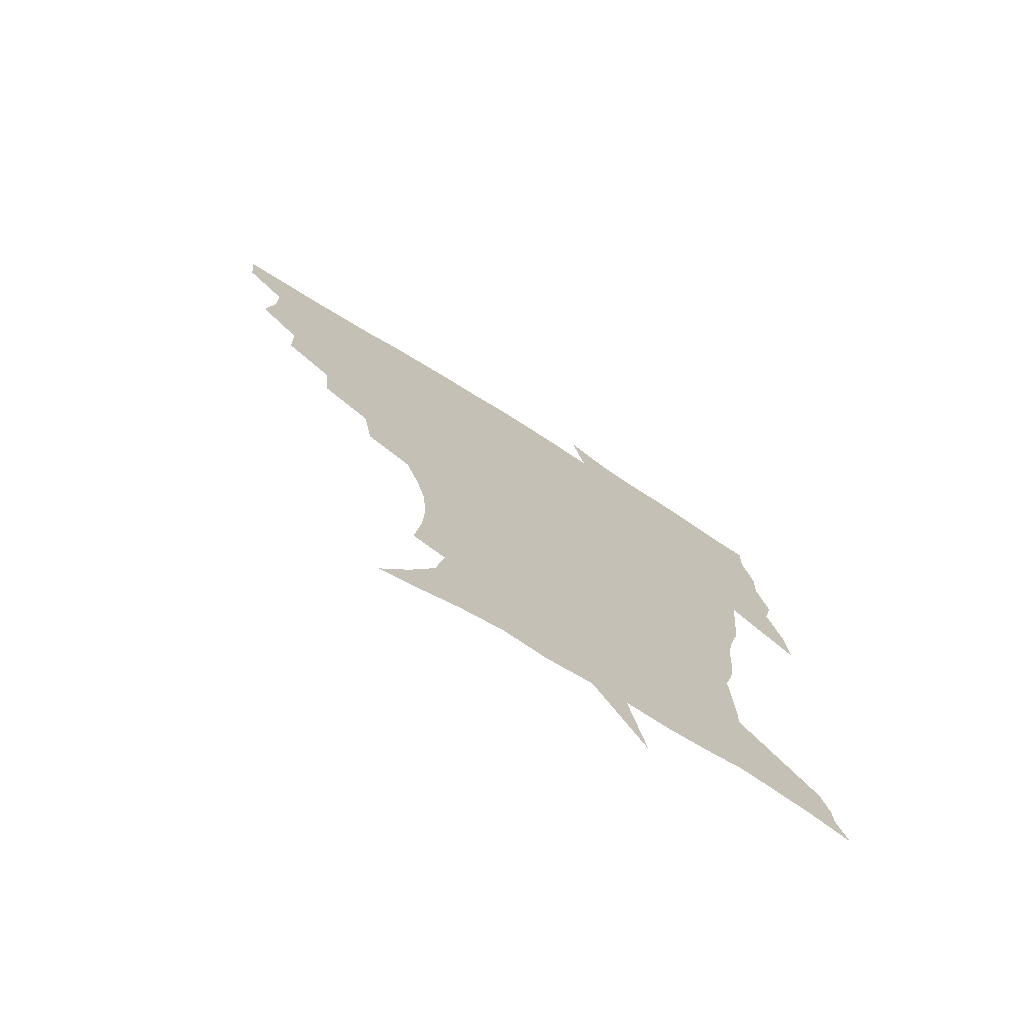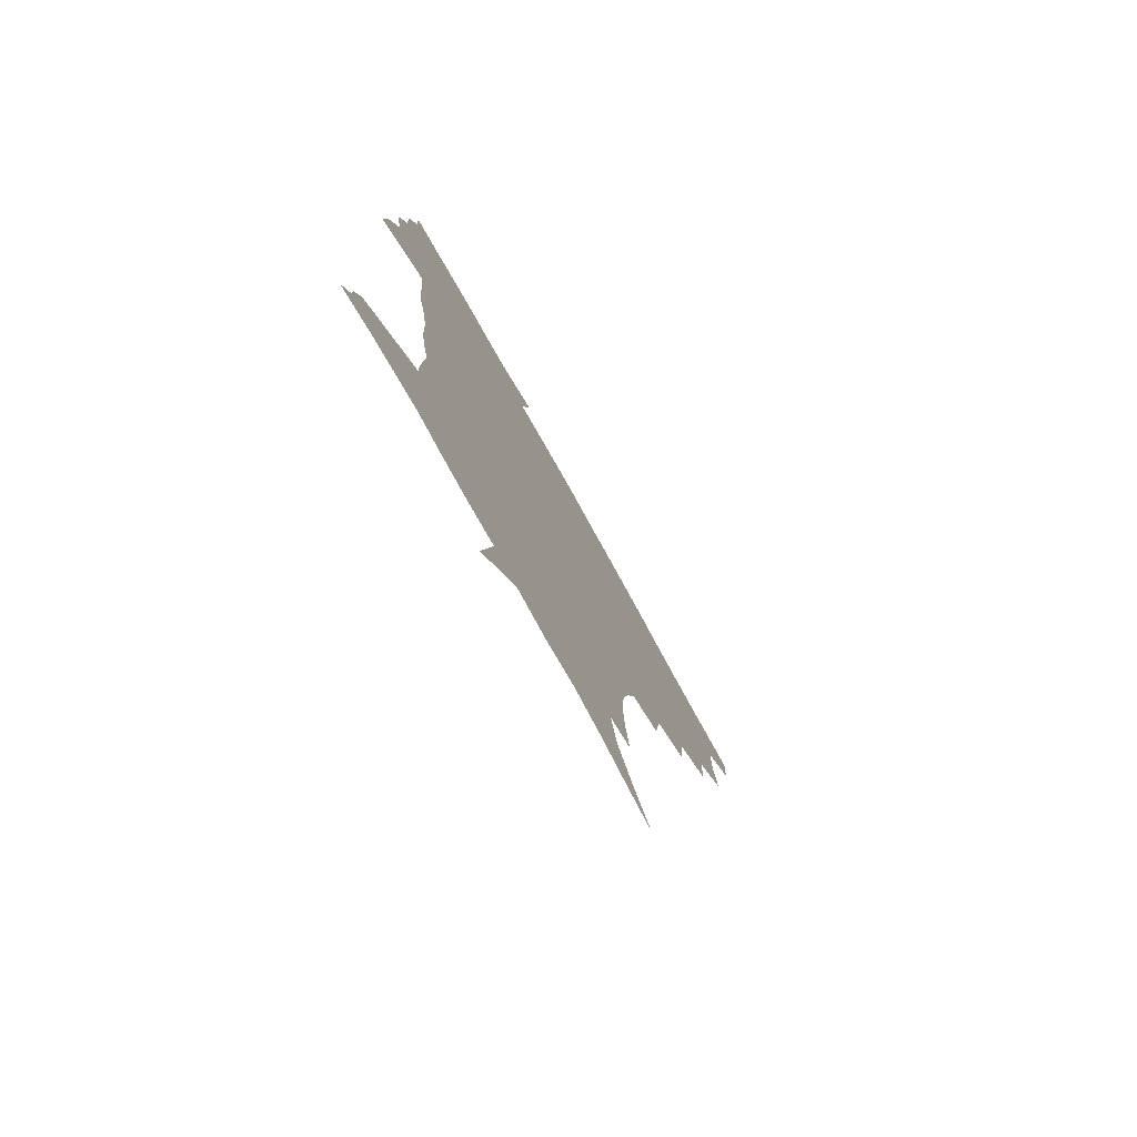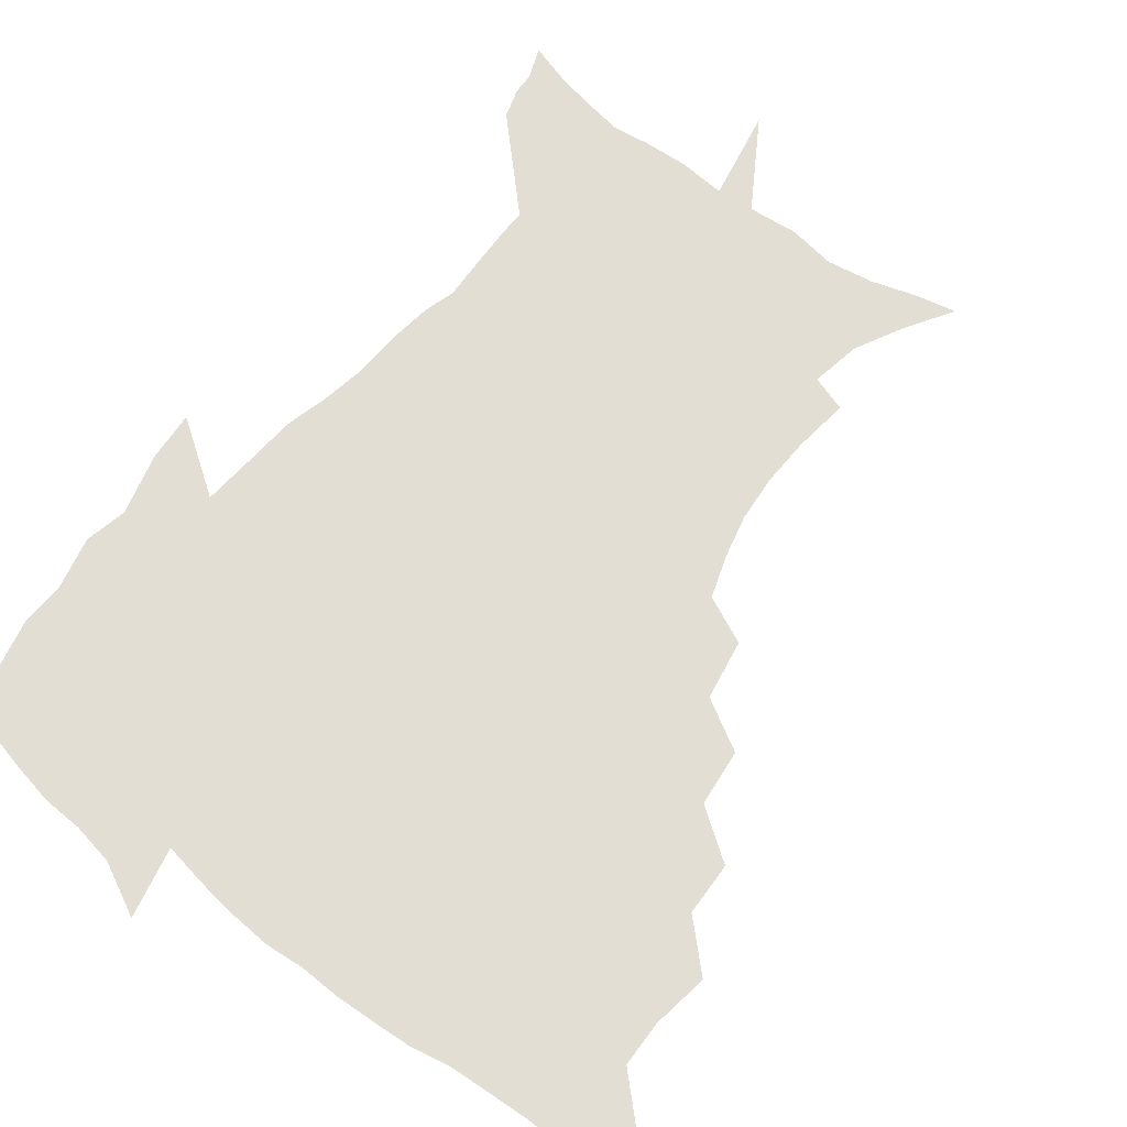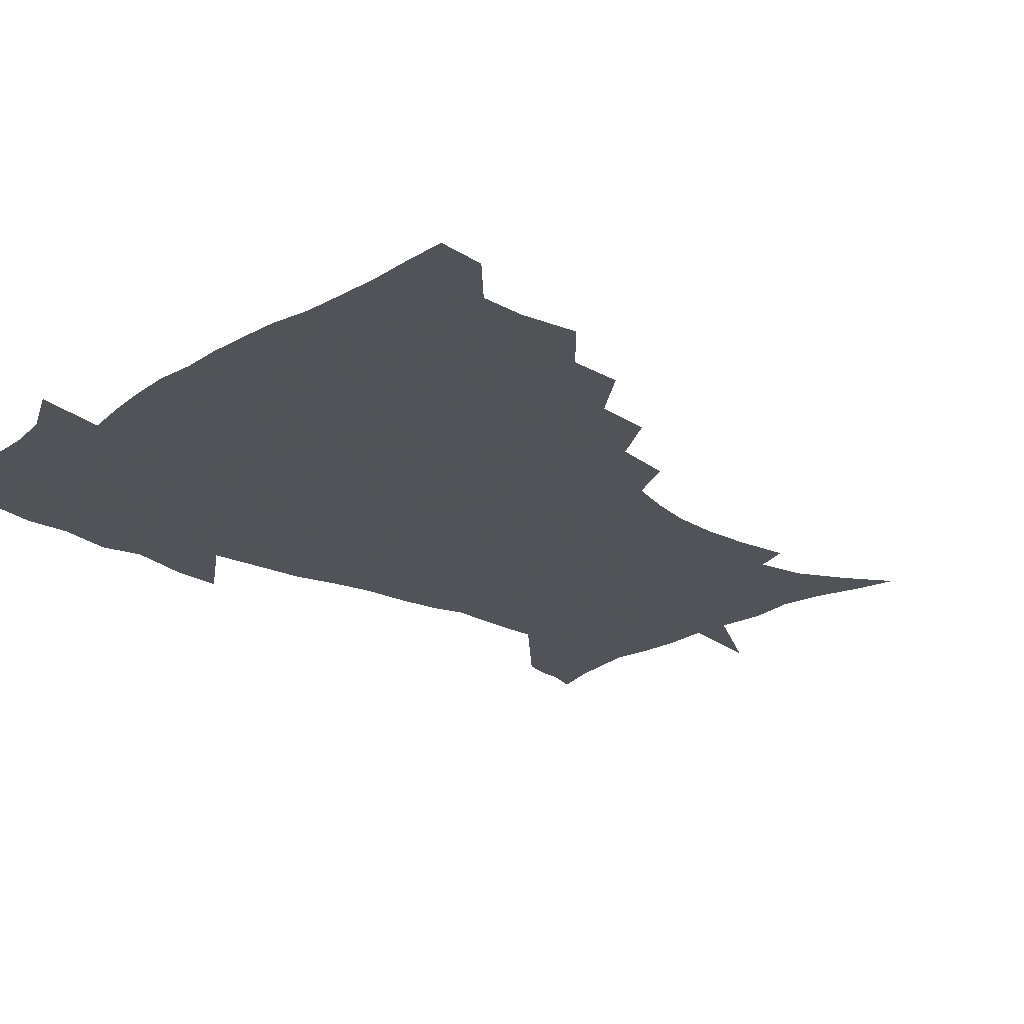
<metadata>
{"format":"obj","ext":"obj","renderer":"f3d","projection":"perspective","resolution":1024,"background":"white","views":[{"elev":-74.3,"azim":-31.9,"up":"+Y"},{"elev":-77.7,"azim":119.0,"up":"+Y"},{"elev":67.3,"azim":-142.2,"up":"+Z"},{"elev":-22.5,"azim":-132.7,"up":"+Z"}]}
</metadata>
<code>
v 452.5 448.5 0
v 450.9 465.9 0
v 465.5 396.3 0
v 468.7 416.9 0
v 468.3 433.2 0
v 468 448.5 0
v 466.3 466.2 0
v 482.3 361.5 0
v 481.7 380.8 0
v 485.5 402.9 0
v 484.9 418.9 0
v 484 434.5 0
v 482.8 450.2 0
v 482.1 466 0
v 502.8 328.1 0
v 500.6 348.7 0
v 502 371.4 0
v 502.7 390.1 0
v 501.9 405.7 0
v 501 420.6 0
v 500.2 435.3 0
v 499.4 449.8 0
v 497.3 466.9 0
v 525 295.9 0
v 521.3 317.7 0
v 519.9 340.6 0
v 517.9 357.7 0
v 518.8 377.9 0
v 517 391.6 0
v 516.6 407.2 0
v 515.8 421.8 0
v 514.8 436.3 0
v 513.7 450.9 0
v 512.1 467.9 0
v 549.3 202.7 0
v 551.8 222.6 0
v 552.4 240.3 0
v 551.1 257.2 0
v 547.4 272.5 0
v 542.2 288.1 0
v 538.3 308.5 0
v 535.7 327.6 0
v 534.8 347.4 0
v 533.3 363.1 0
v 532.9 379.4 0
v 532.2 394.1 0
v 531.3 408.4 0
v 530.4 422.8 0
v 529.4 437.4 0
v 528.2 452.4 0
v 526.7 470.9 0
v 539 146.2 0
v 549.6 162.8 0
v 558.9 180.7 0
v 562.2 198.6 0
v 562.8 216.3 0
v 563.3 233.9 0
v 562.4 249.9 0
v 560.2 264.6 0
v 557 279.4 0
v 553.6 297.5 0
v 550.9 315.1 0
v 549.4 333.6 0
v 548.2 349.2 0
v 547.5 365.9 0
v 547.8 382.5 0
v 546.5 395.6 0
v 546.9 410.2 0
v 545.3 423.8 0
v 544.4 437.8 0
v 542.8 453.8 0
v 541.1 471.9 0
v 553.2 149.4 0
v 566.8 171.5 0
v 571.4 188.5 0
v 573.9 207.7 0
v 573.3 221.6 0
v 573.9 241.5 0
v 572.7 257.6 0
v 571 274.4 0
v 567.8 285.9 0
v 565.5 303.5 0
v 563.8 320.7 0
v 562.5 335.5 0
v 562.3 354.1 0
v 561.3 368.3 0
v 561.2 383.4 0
v 560 396.1 0
v 560.5 410.9 0
v 559.7 424.3 0
v 558.9 438.2 0
v 557.6 453.5 0
v 555.3 472.6 0
v 569.7 154.6 0
v 580.2 175.8 0
v 584.1 195.8 0
v 584.8 212.5 0
v 584.7 229.5 0
v 584.2 245.8 0
v 583.1 262 0
v 581.5 277.7 0
v 579.4 291.8 0
v 577.6 308.1 0
v 576.2 320.9 0
v 575.8 339.9 0
v 575.2 355.3 0
v 574.6 368.9 0
v 574.6 384.5 0
v 574.7 398.2 0
v 574.3 411.5 0
v 573.4 425.1 0
v 573.1 438.6 0
v 572.3 452.7 0
v 569.6 472.2 0
v 586.5 157.5 0
v 593.8 179.9 0
v 595.4 197.5 0
v 595.6 214.2 0
v 595.2 229.3 0
v 594.4 247.6 0
v 593.6 263.4 0
v 592.6 280.6 0
v 591 294.3 0
v 589.6 308.7 0
v 588.9 324.3 0
v 588.6 342.4 0
v 588.3 357.5 0
v 588.2 370.8 0
v 588 384.2 0
v 588.2 398.8 0
v 588 412 0
v 588.1 425.4 0
v 587.6 438.8 0
v 586.1 453.9 0
v 583.6 473.5 0
v 603.5 155.1 0
v 606.5 179.6 0
v 606.9 199.8 0
v 606.6 216.2 0
v 606.2 233.2 0
v 605.4 246.2 0
v 604.3 263.6 0
v 603.6 282.7 0
v 602.7 296.3 0
v 601.8 310.7 0
v 601.5 327.5 0
v 601.3 342.9 0
v 601.2 356.3 0
v 601.3 371.2 0
v 601.6 385.8 0
v 601.8 399.3 0
v 601.9 412.5 0
v 602.1 425.7 0
v 601.5 439.6 0
v 600.2 455.2 0
v 598.1 472.7 0
v 621.4 157 0
v 619.3 182.5 0
v 618.3 201.1 0
v 617.6 219.6 0
v 617 234.3 0
v 616.4 249 0
v 615.6 262.7 0
v 614.6 282.9 0
v 614.2 297.6 0
v 614 312.5 0
v 613.8 327.9 0
v 613.8 343.8 0
v 614 356.6 0
v 614.4 373.1 0
v 614.6 386 0
v 615.1 400.3 0
v 615.5 412.7 0
v 616 425.7 0
v 615.7 439.7 0
v 614.9 454.7 0
v 613.4 470.9 0
v 641.5 124.8 0
v 635.2 158.1 0
v 632.3 180.6 0
v 629.9 201.1 0
v 628.5 218.8 0
v 627.6 235.5 0
v 627.2 250.7 0
v 626.7 264.5 0
v 625.8 282.9 0
v 625.9 297.1 0
v 625.8 314.2 0
v 626.2 327.8 0
v 626.4 342.4 0
v 626.7 357.5 0
v 626.8 373.2 0
v 627.6 385.6 0
v 628.1 399.2 0
v 628.7 412.6 0
v 629.2 425.7 0
v 630.3 438.8 0
v 630.8 452.3 0
v 629.7 468.1 0
v 624.1 493.7 0
v 652.3 156.9 0
v 645 181.5 0
v 641.8 200 0
v 639.8 216.7 0
v 638.3 233.7 0
v 637.7 250.3 0
v 637.6 264.5 0
v 637 281.6 0
v 637.8 295.3 0
v 638.1 310.5 0
v 638.7 325.1 0
v 639.3 339.7 0
v 639.3 356.7 0
v 639.7 371.3 0
v 640.5 384.7 0
v 641.4 397.4 0
v 641.8 412.2 0
v 642.7 424.8 0
v 643.8 438.7 0
v 644.3 452 0
v 644.4 466.3 0
v 643.1 484.2 0
v 667.8 158 0
v 659 179.3 0
v 654.2 197.5 0
v 650.6 215.6 0
v 649.4 230.5 0
v 648.2 247.8 0
v 648.4 262.3 0
v 648.9 276.9 0
v 649.5 292 0
v 650.4 306.6 0
v 651.4 321.1 0
v 652.3 336.2 0
v 652.2 353.8 0
v 652.7 369.2 0
v 653.6 383.3 0
v 654.2 398.4 0
v 654.9 411.7 0
v 655.9 425.2 0
v 656.9 438.2 0
v 657.8 451.2 0
v 658.6 465.2 0
v 658.2 481.5 0
v 681.3 159.9 0
v 672.2 177.9 0
v 667.5 193.9 0
v 662.8 211 0
v 660.2 227.2 0
v 659.3 242.8 0
v 659.7 256.8 0
v 660.4 271.5 0
v 661.4 286.3 0
v 662.4 301.8 0
v 663 319.2 0
v 664.7 333.6 0
v 666.5 348.2 0
v 666.6 365.2 0
v 666.3 382.3 0
v 667 396.7 0
v 667.9 410.4 0
v 668.6 424.6 0
v 669.9 437.4 0
v 671.1 450.5 0
v 672.6 463.7 0
v 672.7 480.9 0
v 695.6 157.8 0
v 686.4 174.4 0
v 683.3 186.8 0
v 675.6 206.1 0
v 672.2 220.4 0
v 671.4 234.7 0
v 670.7 250.5 0
v 671.5 264.8 0
v 674.1 277.4 0
v 674.5 294.9 0
v 676.6 310 0
v 679.1 324.9 0
v 680.7 341.4 0
v 680.7 360 0
v 680.2 378.1 0
v 681.1 392.8 0
v 680.7 408.7 0
v 681.8 422.4 0
v 682.4 436.5 0
v 684.2 449.2 0
v 686.1 462.2 0
v 687.7 478.1 0
v 709.3 155.2 0
v 702.3 169 0
v 698.7 180.5 0
v 695.3 192.7 0
v 686.6 210.4 0
v 686.7 220.1 0
v 686.3 234 0
v 685.6 250.3 0
v 688.9 261.7 0
v 690.9 276.9 0
v 691.8 295.1 0
v 694.7 311.1 0
v 698.7 326.6 0
v 700.2 345.6 0
v 701.8 364.7 0
v 698.2 385 0
v 696.8 402.4 0
v 695.1 419.6 0
v 695.9 433.8 0
v 696.8 447.6 0
v 699.9 460.5 0
v 702.8 474.6 0
v 724.6 150.6 0
v 720.2 162 0
v 719.9 169.7 0
v 716.7 180.2 0
v 728.6 346.4 0
v 727.3 364.9 0
v 721.5 387.2 0
v 724.9 402.6 0
v 720.4 422.2 0
v 721.1 438.3 0
v 716.9 457.3 0
v 717.5 472.8 0
v 721 496 0
f 5 6 1
f 1 6 2
f 6 7 2
f 9 10 3
f 3 10 4
f 10 11 4
f 4 11 5
f 11 12 5
f 5 12 6
f 12 13 6
f 6 13 7
f 13 14 7
f 16 17 8
f 8 17 9
f 17 18 9
f 9 18 10
f 18 19 10
f 10 19 11
f 19 20 11
f 11 20 12
f 20 21 12
f 12 21 13
f 21 22 13
f 13 22 14
f 22 23 14
f 25 26 15
f 15 26 16
f 26 27 16
f 16 27 17
f 27 28 17
f 17 28 18
f 28 29 18
f 18 29 19
f 29 30 19
f 19 30 20
f 30 31 20
f 20 31 21
f 31 32 21
f 21 32 22
f 32 33 22
f 22 33 23
f 33 34 23
f 40 41 24
f 24 41 25
f 41 42 25
f 25 42 26
f 42 43 26
f 26 43 27
f 43 44 27
f 27 44 28
f 44 45 28
f 28 45 29
f 45 46 29
f 29 46 30
f 46 47 30
f 30 47 31
f 47 48 31
f 31 48 32
f 48 49 32
f 32 49 33
f 49 50 33
f 33 50 34
f 50 51 34
f 55 56 35
f 35 56 36
f 56 57 36
f 36 57 37
f 57 58 37
f 37 58 38
f 58 59 38
f 38 59 39
f 59 60 39
f 39 60 40
f 60 61 40
f 40 61 41
f 61 62 41
f 41 62 42
f 62 63 42
f 42 63 43
f 63 64 43
f 43 64 44
f 64 65 44
f 44 65 45
f 65 66 45
f 45 66 46
f 66 67 46
f 46 67 47
f 67 68 47
f 47 68 48
f 68 69 48
f 48 69 49
f 69 70 49
f 49 70 50
f 70 71 50
f 50 71 51
f 71 72 51
f 52 73 53
f 73 74 53
f 53 74 54
f 74 75 54
f 54 75 55
f 75 76 55
f 55 76 56
f 76 77 56
f 56 77 57
f 77 78 57
f 57 78 58
f 78 79 58
f 58 79 59
f 79 80 59
f 59 80 60
f 80 81 60
f 60 81 61
f 81 82 61
f 61 82 62
f 82 83 62
f 62 83 63
f 83 84 63
f 63 84 64
f 84 85 64
f 64 85 65
f 85 86 65
f 65 86 66
f 86 87 66
f 66 87 67
f 87 88 67
f 67 88 68
f 88 89 68
f 68 89 69
f 89 90 69
f 69 90 70
f 90 91 70
f 70 91 71
f 91 92 71
f 71 92 72
f 92 93 72
f 73 94 74
f 94 95 74
f 74 95 75
f 95 96 75
f 75 96 76
f 96 97 76
f 76 97 77
f 97 98 77
f 77 98 78
f 98 99 78
f 78 99 79
f 99 100 79
f 79 100 80
f 100 101 80
f 80 101 81
f 101 102 81
f 81 102 82
f 102 103 82
f 82 103 83
f 103 104 83
f 83 104 84
f 104 105 84
f 84 105 85
f 105 106 85
f 85 106 86
f 106 107 86
f 86 107 87
f 107 108 87
f 87 108 88
f 108 109 88
f 88 109 89
f 109 110 89
f 89 110 90
f 110 111 90
f 90 111 91
f 111 112 91
f 91 112 92
f 112 113 92
f 92 113 93
f 113 114 93
f 94 115 95
f 115 116 95
f 95 116 96
f 116 117 96
f 96 117 97
f 117 118 97
f 97 118 98
f 118 119 98
f 98 119 99
f 119 120 99
f 99 120 100
f 120 121 100
f 100 121 101
f 121 122 101
f 101 122 102
f 122 123 102
f 102 123 103
f 123 124 103
f 103 124 104
f 124 125 104
f 104 125 105
f 125 126 105
f 105 126 106
f 126 127 106
f 106 127 107
f 127 128 107
f 107 128 108
f 128 129 108
f 108 129 109
f 129 130 109
f 109 130 110
f 130 131 110
f 110 131 111
f 131 132 111
f 111 132 112
f 132 133 112
f 112 133 113
f 133 134 113
f 113 134 114
f 134 135 114
f 115 136 116
f 136 137 116
f 116 137 117
f 137 138 117
f 117 138 118
f 138 139 118
f 118 139 119
f 139 140 119
f 119 140 120
f 140 141 120
f 120 141 121
f 141 142 121
f 121 142 122
f 142 143 122
f 122 143 123
f 143 144 123
f 123 144 124
f 144 145 124
f 124 145 125
f 145 146 125
f 125 146 126
f 146 147 126
f 126 147 127
f 147 148 127
f 127 148 128
f 148 149 128
f 128 149 129
f 149 150 129
f 129 150 130
f 150 151 130
f 130 151 131
f 151 152 131
f 131 152 132
f 152 153 132
f 132 153 133
f 153 154 133
f 133 154 134
f 154 155 134
f 134 155 135
f 155 156 135
f 136 157 137
f 157 158 137
f 137 158 138
f 158 159 138
f 138 159 139
f 159 160 139
f 139 160 140
f 160 161 140
f 140 161 141
f 161 162 141
f 141 162 142
f 162 163 142
f 142 163 143
f 163 164 143
f 143 164 144
f 164 165 144
f 144 165 145
f 165 166 145
f 145 166 146
f 166 167 146
f 146 167 147
f 167 168 147
f 147 168 148
f 168 169 148
f 148 169 149
f 169 170 149
f 149 170 150
f 170 171 150
f 150 171 151
f 171 172 151
f 151 172 152
f 172 173 152
f 152 173 153
f 173 174 153
f 153 174 154
f 174 175 154
f 154 175 155
f 175 176 155
f 155 176 156
f 176 177 156
f 178 179 157
f 157 179 158
f 179 180 158
f 158 180 159
f 180 181 159
f 159 181 160
f 181 182 160
f 160 182 161
f 182 183 161
f 161 183 162
f 183 184 162
f 162 184 163
f 184 185 163
f 163 185 164
f 185 186 164
f 164 186 165
f 186 187 165
f 165 187 166
f 187 188 166
f 166 188 167
f 188 189 167
f 167 189 168
f 189 190 168
f 168 190 169
f 190 191 169
f 169 191 170
f 191 192 170
f 170 192 171
f 192 193 171
f 171 193 172
f 193 194 172
f 172 194 173
f 194 195 173
f 173 195 174
f 195 196 174
f 174 196 175
f 196 197 175
f 175 197 176
f 197 198 176
f 176 198 177
f 198 199 177
f 179 201 180
f 201 202 180
f 180 202 181
f 202 203 181
f 181 203 182
f 203 204 182
f 182 204 183
f 204 205 183
f 183 205 184
f 205 206 184
f 184 206 185
f 206 207 185
f 185 207 186
f 207 208 186
f 186 208 187
f 208 209 187
f 187 209 188
f 209 210 188
f 188 210 189
f 210 211 189
f 189 211 190
f 211 212 190
f 190 212 191
f 212 213 191
f 191 213 192
f 213 214 192
f 192 214 193
f 214 215 193
f 193 215 194
f 215 216 194
f 194 216 195
f 216 217 195
f 195 217 196
f 217 218 196
f 196 218 197
f 218 219 197
f 197 219 198
f 219 220 198
f 198 220 199
f 220 221 199
f 199 221 200
f 221 222 200
f 201 223 202
f 223 224 202
f 202 224 203
f 224 225 203
f 203 225 204
f 225 226 204
f 204 226 205
f 226 227 205
f 205 227 206
f 227 228 206
f 206 228 207
f 228 229 207
f 207 229 208
f 229 230 208
f 208 230 209
f 230 231 209
f 209 231 210
f 231 232 210
f 210 232 211
f 232 233 211
f 211 233 212
f 233 234 212
f 212 234 213
f 234 235 213
f 213 235 214
f 235 236 214
f 214 236 215
f 236 237 215
f 215 237 216
f 237 238 216
f 216 238 217
f 238 239 217
f 217 239 218
f 239 240 218
f 218 240 219
f 240 241 219
f 219 241 220
f 241 242 220
f 220 242 221
f 242 243 221
f 221 243 222
f 243 244 222
f 223 245 224
f 245 246 224
f 224 246 225
f 246 247 225
f 225 247 226
f 247 248 226
f 226 248 227
f 248 249 227
f 227 249 228
f 249 250 228
f 228 250 229
f 250 251 229
f 229 251 230
f 251 252 230
f 230 252 231
f 252 253 231
f 231 253 232
f 253 254 232
f 232 254 233
f 254 255 233
f 233 255 234
f 255 256 234
f 234 256 235
f 256 257 235
f 235 257 236
f 257 258 236
f 236 258 237
f 258 259 237
f 237 259 238
f 259 260 238
f 238 260 239
f 260 261 239
f 239 261 240
f 261 262 240
f 240 262 241
f 262 263 241
f 241 263 242
f 263 264 242
f 242 264 243
f 264 265 243
f 243 265 244
f 265 266 244
f 245 267 246
f 267 268 246
f 246 268 247
f 268 269 247
f 247 269 248
f 269 270 248
f 248 270 249
f 270 271 249
f 249 271 250
f 271 272 250
f 250 272 251
f 272 273 251
f 251 273 252
f 273 274 252
f 252 274 253
f 274 275 253
f 253 275 254
f 275 276 254
f 254 276 255
f 276 277 255
f 255 277 256
f 277 278 256
f 256 278 257
f 278 279 257
f 257 279 258
f 279 280 258
f 258 280 259
f 280 281 259
f 259 281 260
f 281 282 260
f 260 282 261
f 282 283 261
f 261 283 262
f 283 284 262
f 262 284 263
f 284 285 263
f 263 285 264
f 285 286 264
f 264 286 265
f 286 287 265
f 265 287 266
f 287 288 266
f 267 289 268
f 289 290 268
f 268 290 269
f 290 291 269
f 269 291 270
f 291 292 270
f 270 292 271
f 292 293 271
f 271 293 272
f 293 294 272
f 272 294 273
f 294 295 273
f 273 295 274
f 295 296 274
f 274 296 275
f 296 297 275
f 275 297 276
f 297 298 276
f 276 298 277
f 298 299 277
f 277 299 278
f 299 300 278
f 278 300 279
f 300 301 279
f 279 301 280
f 301 302 280
f 280 302 281
f 302 303 281
f 281 303 282
f 303 304 282
f 282 304 283
f 304 305 283
f 283 305 284
f 305 306 284
f 284 306 285
f 306 307 285
f 285 307 286
f 307 308 286
f 286 308 287
f 308 309 287
f 287 309 288
f 309 310 288
f 289 311 290
f 311 312 290
f 290 312 291
f 312 313 291
f 291 313 292
f 313 314 292
f 292 314 293
f 303 315 304
f 315 316 304
f 304 316 305
f 316 317 305
f 305 317 306
f 317 318 306
f 306 318 307
f 318 319 307
f 307 319 308
f 319 320 308
f 308 320 309
f 320 321 309
f 309 321 310
f 321 322 310

</code>
